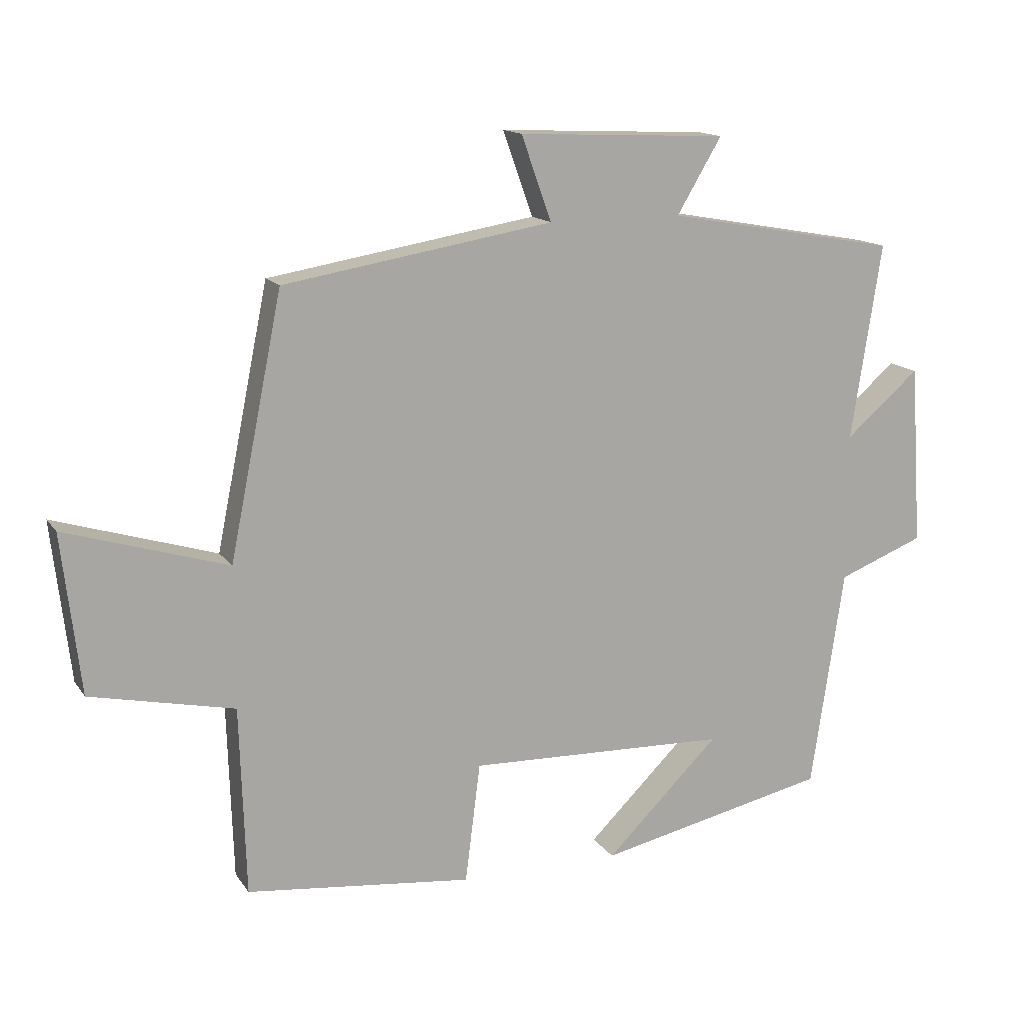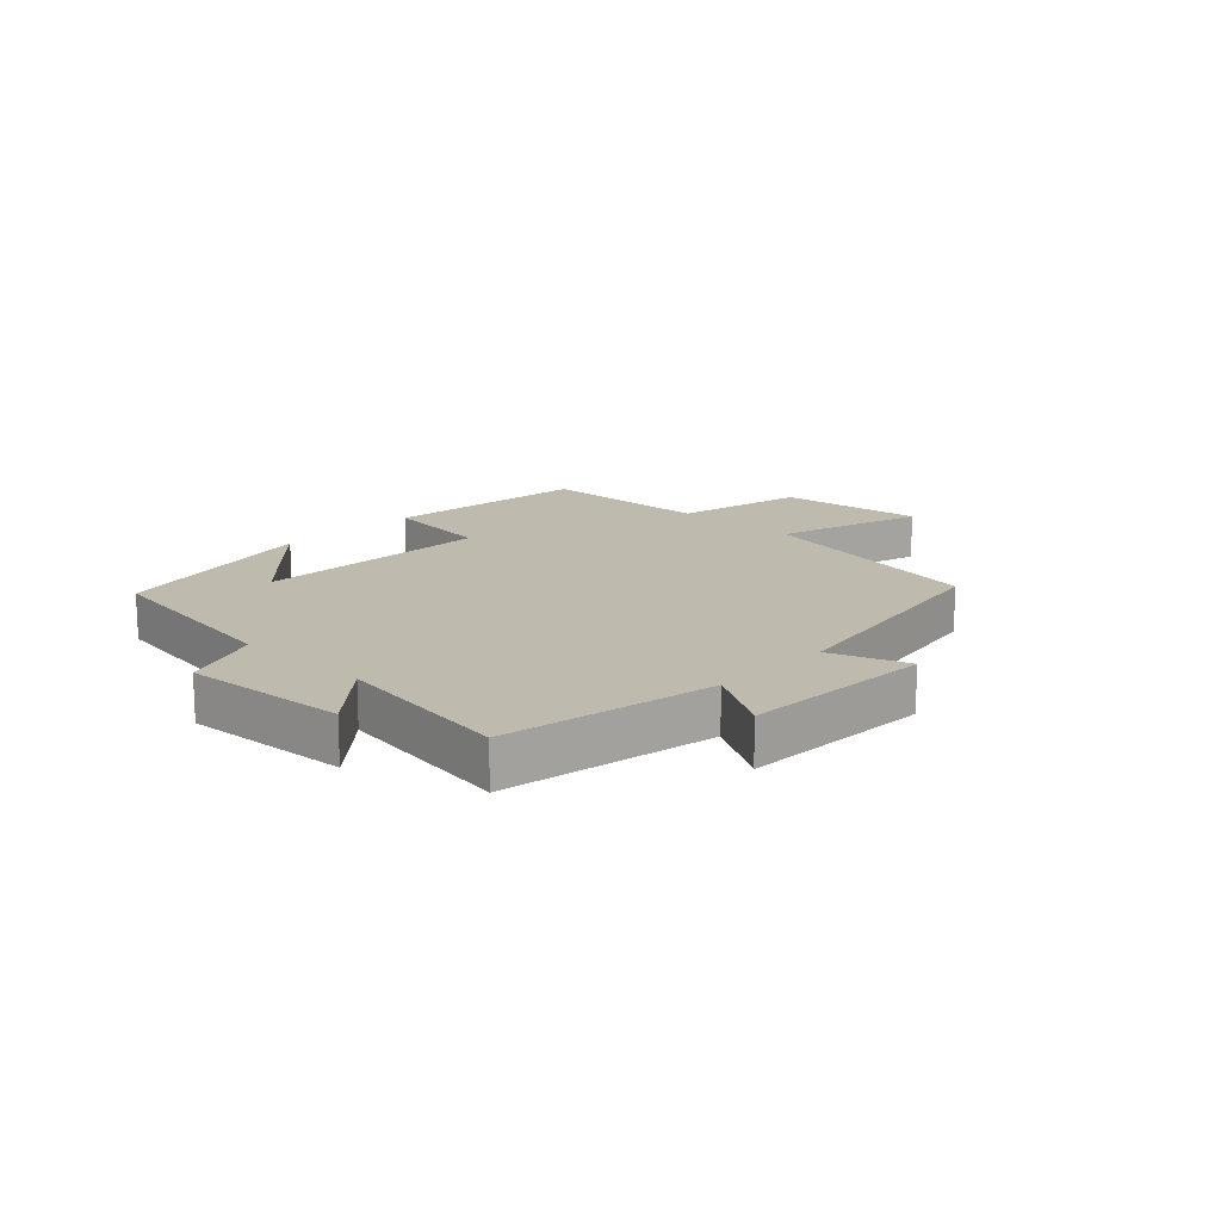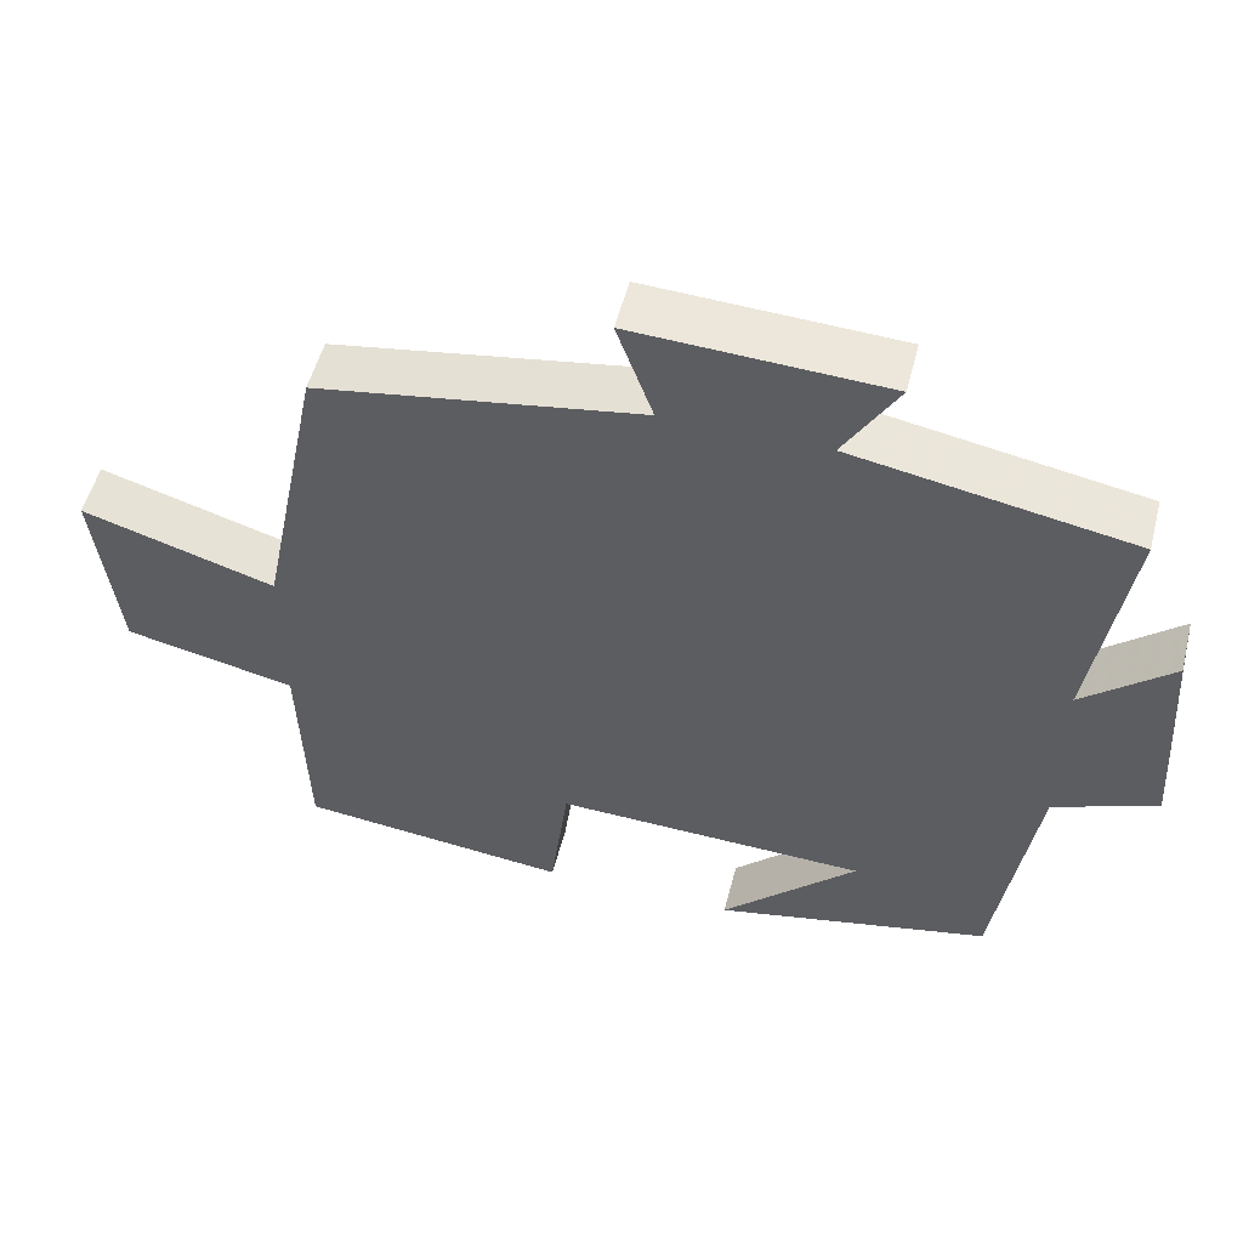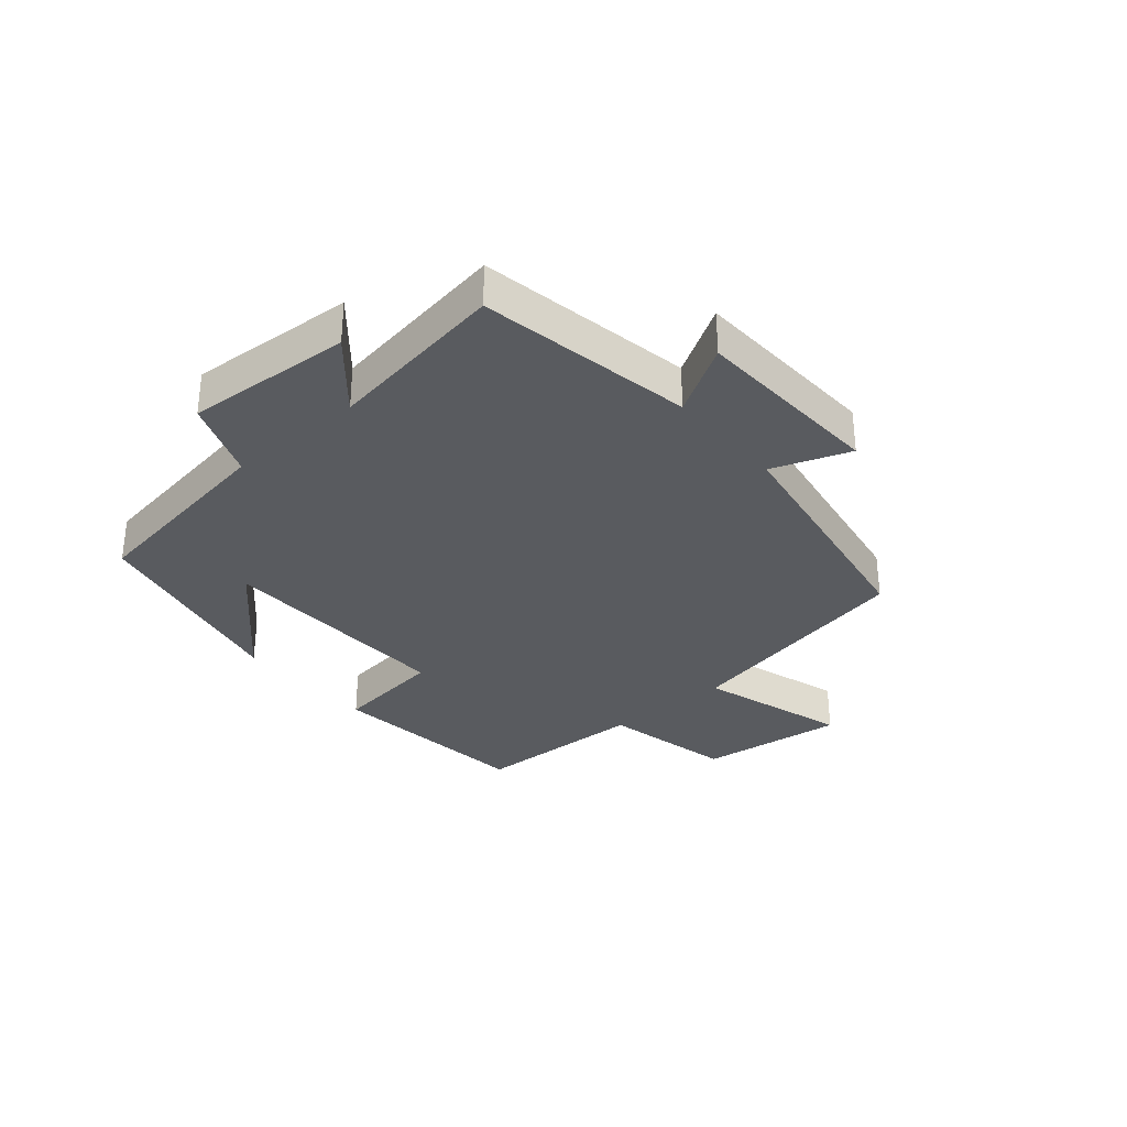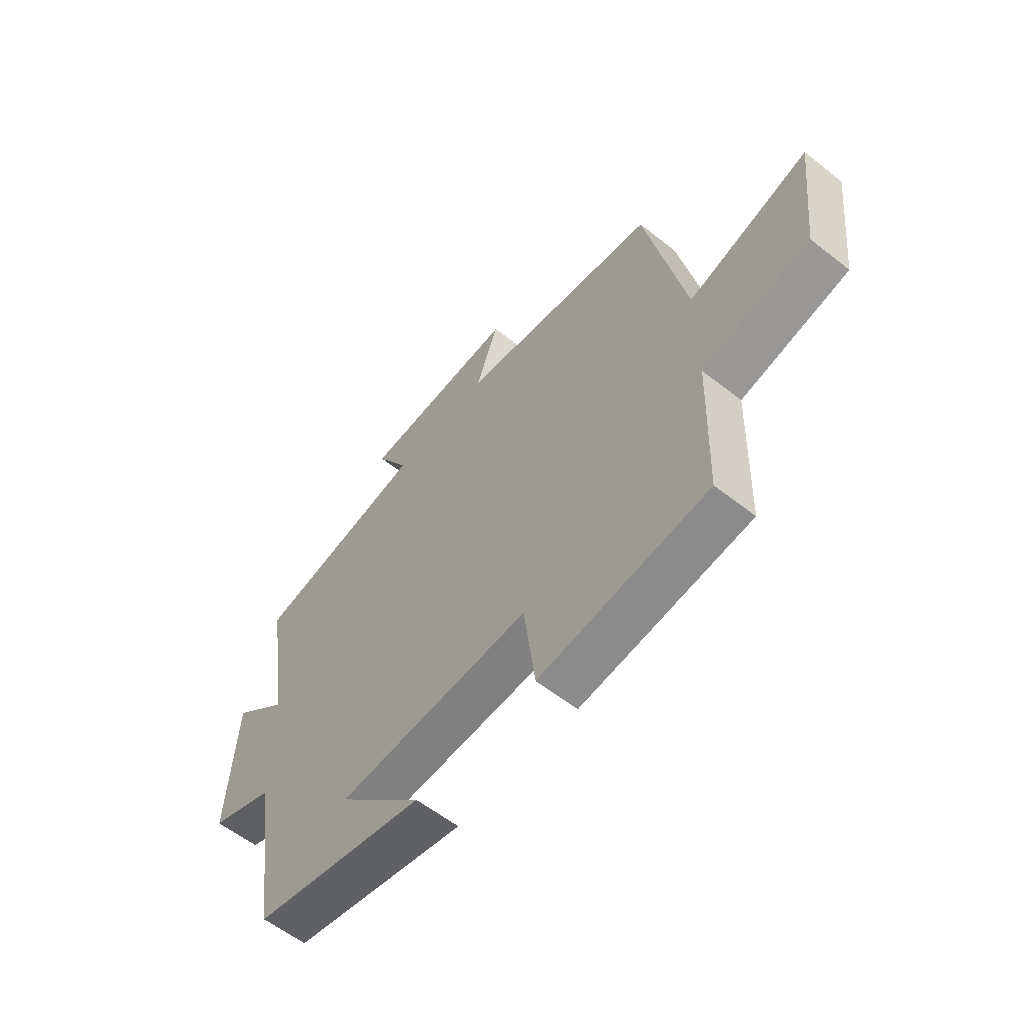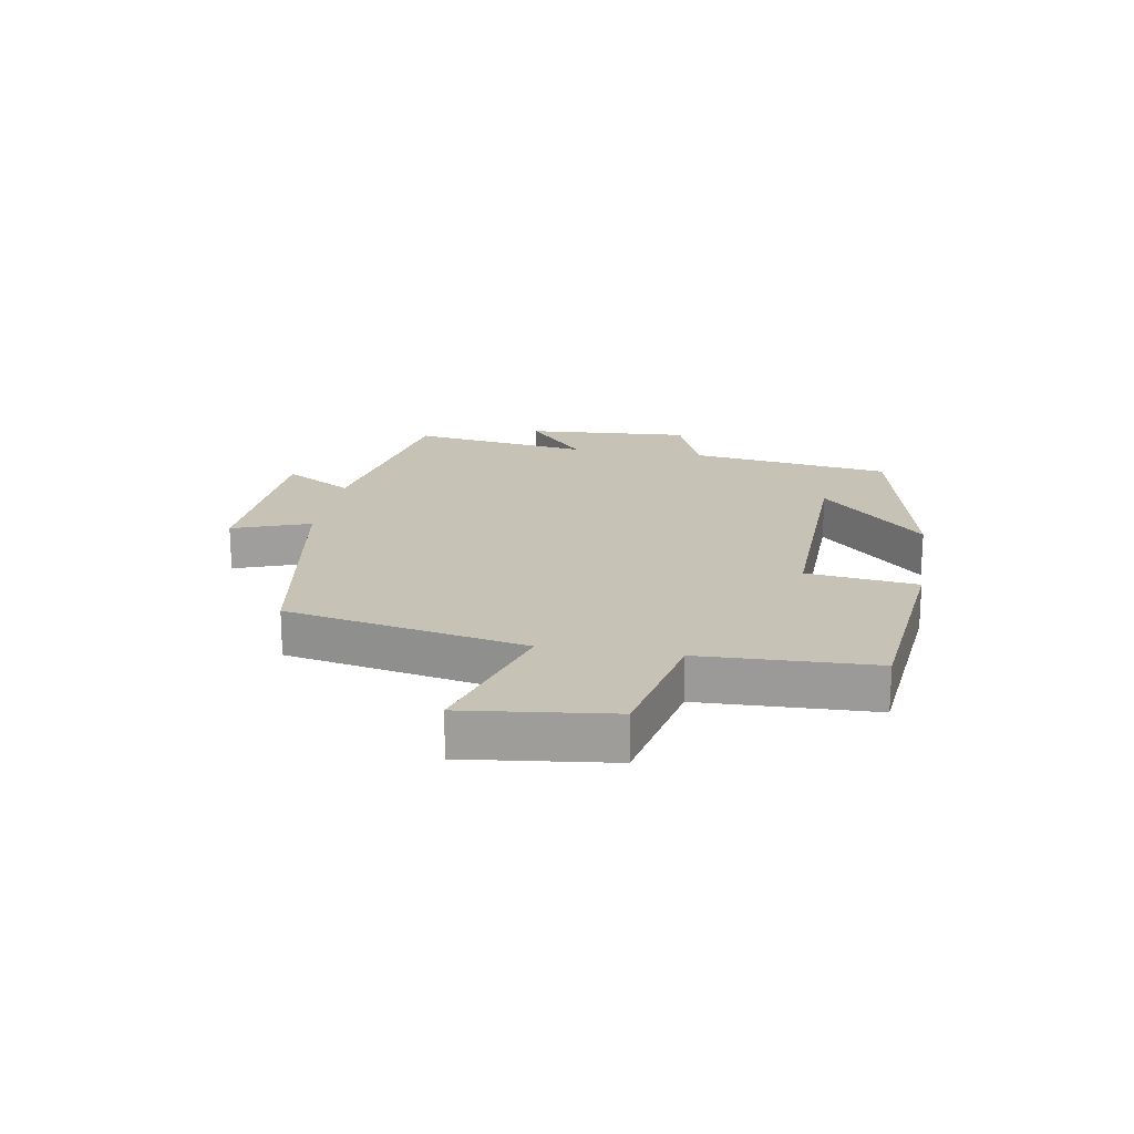
<metadata>
{"format":"obj","ext":"obj","renderer":"f3d","projection":"perspective","resolution":1024,"background":"white","views":[{"elev":14.4,"azim":157.7,"up":"+Z"},{"elev":15.6,"azim":-46.4,"up":"+Y"},{"elev":52.9,"azim":-165.6,"up":"+Z"},{"elev":-32.2,"azim":-49.6,"up":"+Y"},{"elev":-58.7,"azim":50.9,"up":"+Z"},{"elev":19.2,"azim":99.5,"up":"+Y"}]}
</metadata>
<code>
v 0.491 0.07 -0.463
v 0.148 0.07 -0.5
v 0.125 0.07 -0.318
v -0.271 0.07 -0.33
v -0.098 0.07 -0.5
v -0.45 0.07 -0.423
v -0.5 0.07 -0.089
v -0.631 0.07 -0.038
v -0.613 0.07 0.236
v -0.5 0.07 0.139
v -0.546 0.07 0.437
v -0.193 0.07 0.5
v -0.261 0.07 0.614
v 0.057 0.07 0.628
v 0.011 0.07 0.5
v 0.42 0.07 0.432
v 0.5 0.07 0.037
v 0.746 0.07 0.112
v 0.718 0.07 -0.13
v 0.5 0.07 -0.177
v 0.491 0 -0.463
v 0.148 0 -0.5
v 0.125 0 -0.318
v -0.271 0 -0.33
v -0.098 0 -0.5
v -0.45 0 -0.423
v -0.5 0 -0.089
v -0.631 0 -0.038
v -0.613 0 0.236
v -0.5 0 0.139
v -0.546 0 0.437
v -0.193 0 0.5
v -0.261 0 0.614
v 0.057 0 0.628
v 0.011 0 0.5
v 0.42 0 0.432
v 0.5 0 0.037
v 0.746 0 0.112
v 0.718 0 -0.13
v 0.5 0 -0.177
f 17 18 19 20
f 15 16 17 20
f 15 20 1
f 12 13 14 15
f 10 11 12 15
f 10 15 1
f 7 8 9 10
f 4 5 6
f 4 6 7 10
f 1 2 3
f 10 1 3
f 3 4 10
f 40 39 38 37
f 40 37 36 35
f 21 40 35
f 35 34 33 32
f 35 32 31 30
f 21 35 30
f 30 29 28 27
f 26 25 24
f 30 27 26 24
f 23 22 21
f 23 21 30
f 30 24 23
f 1 21 22 2
f 2 22 23 3
f 3 23 24 4
f 4 24 25 5
f 5 25 26 6
f 6 26 27 7
f 7 27 28 8
f 8 28 29 9
f 9 29 30 10
f 10 30 31 11
f 11 31 32 12
f 12 32 33 13
f 13 33 34 14
f 14 34 35 15
f 15 35 36 16
f 16 36 37 17
f 17 37 38 18
f 18 38 39 19
f 19 39 40 20
f 20 40 21 1

</code>
